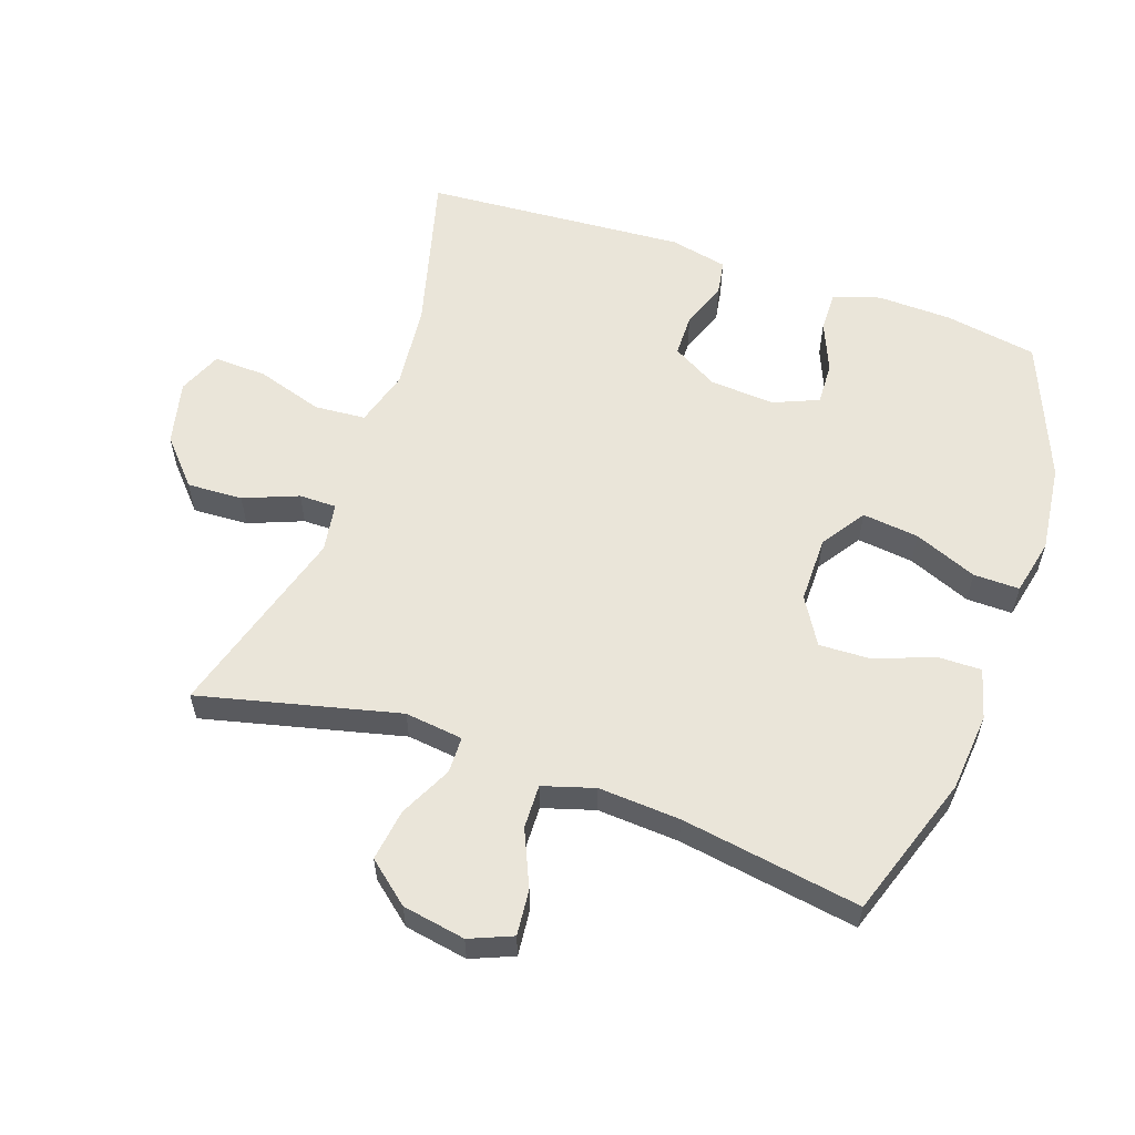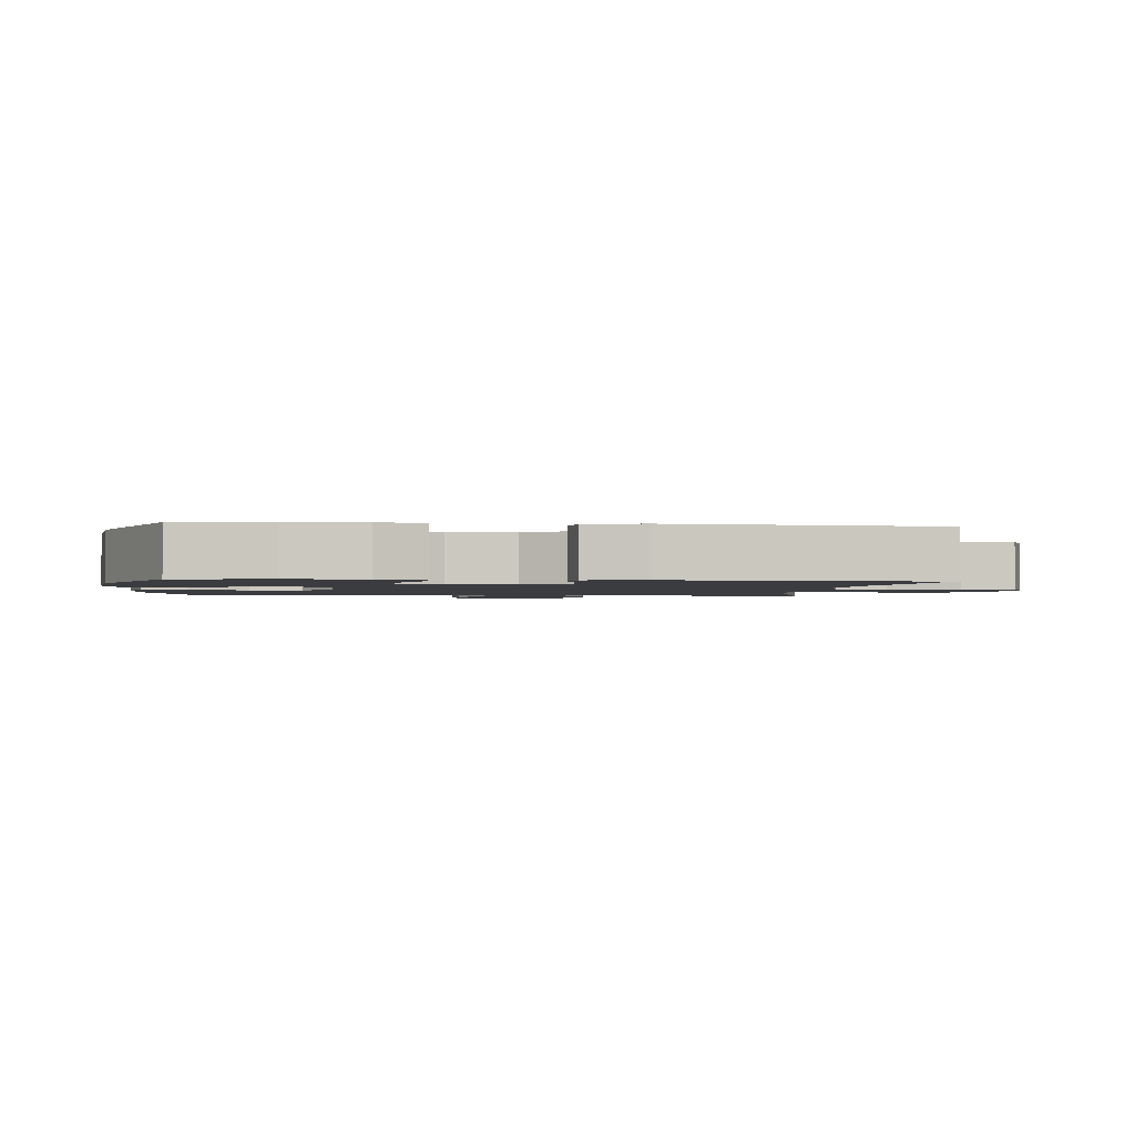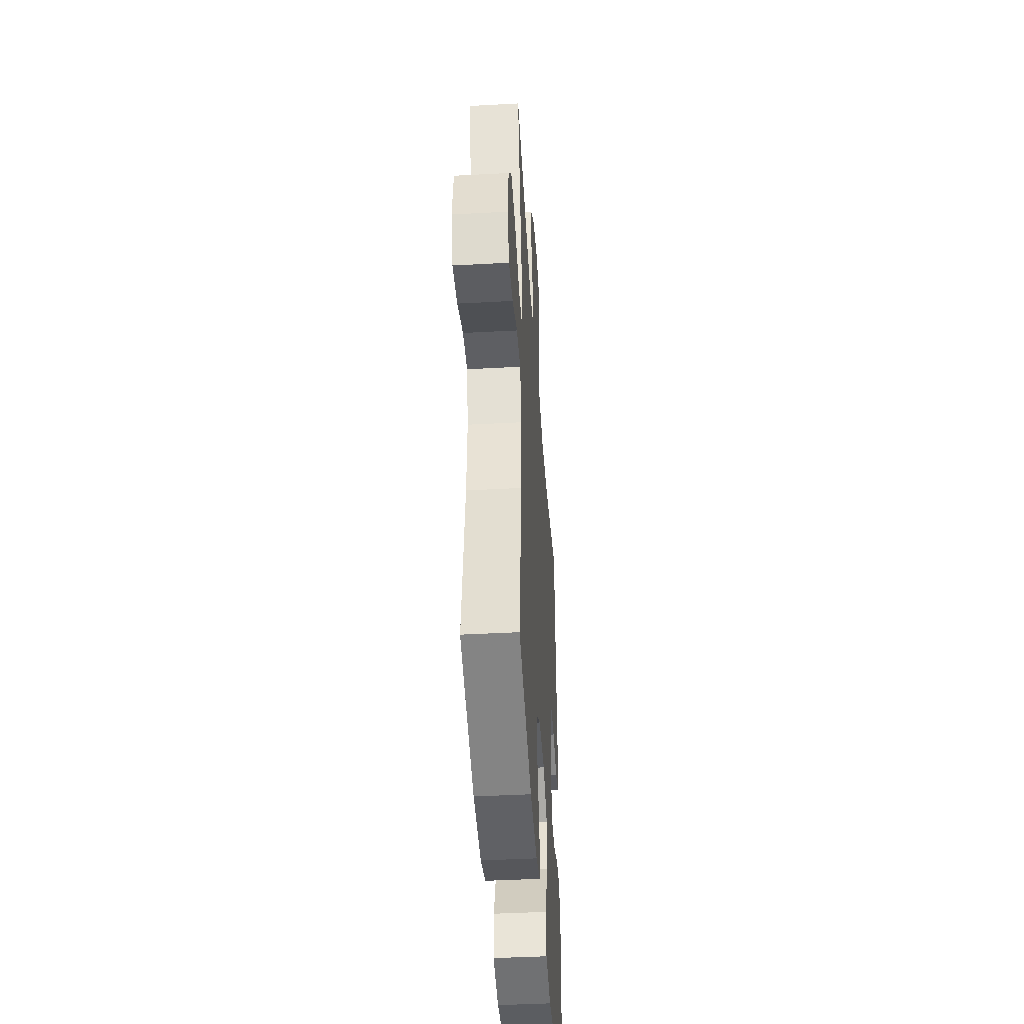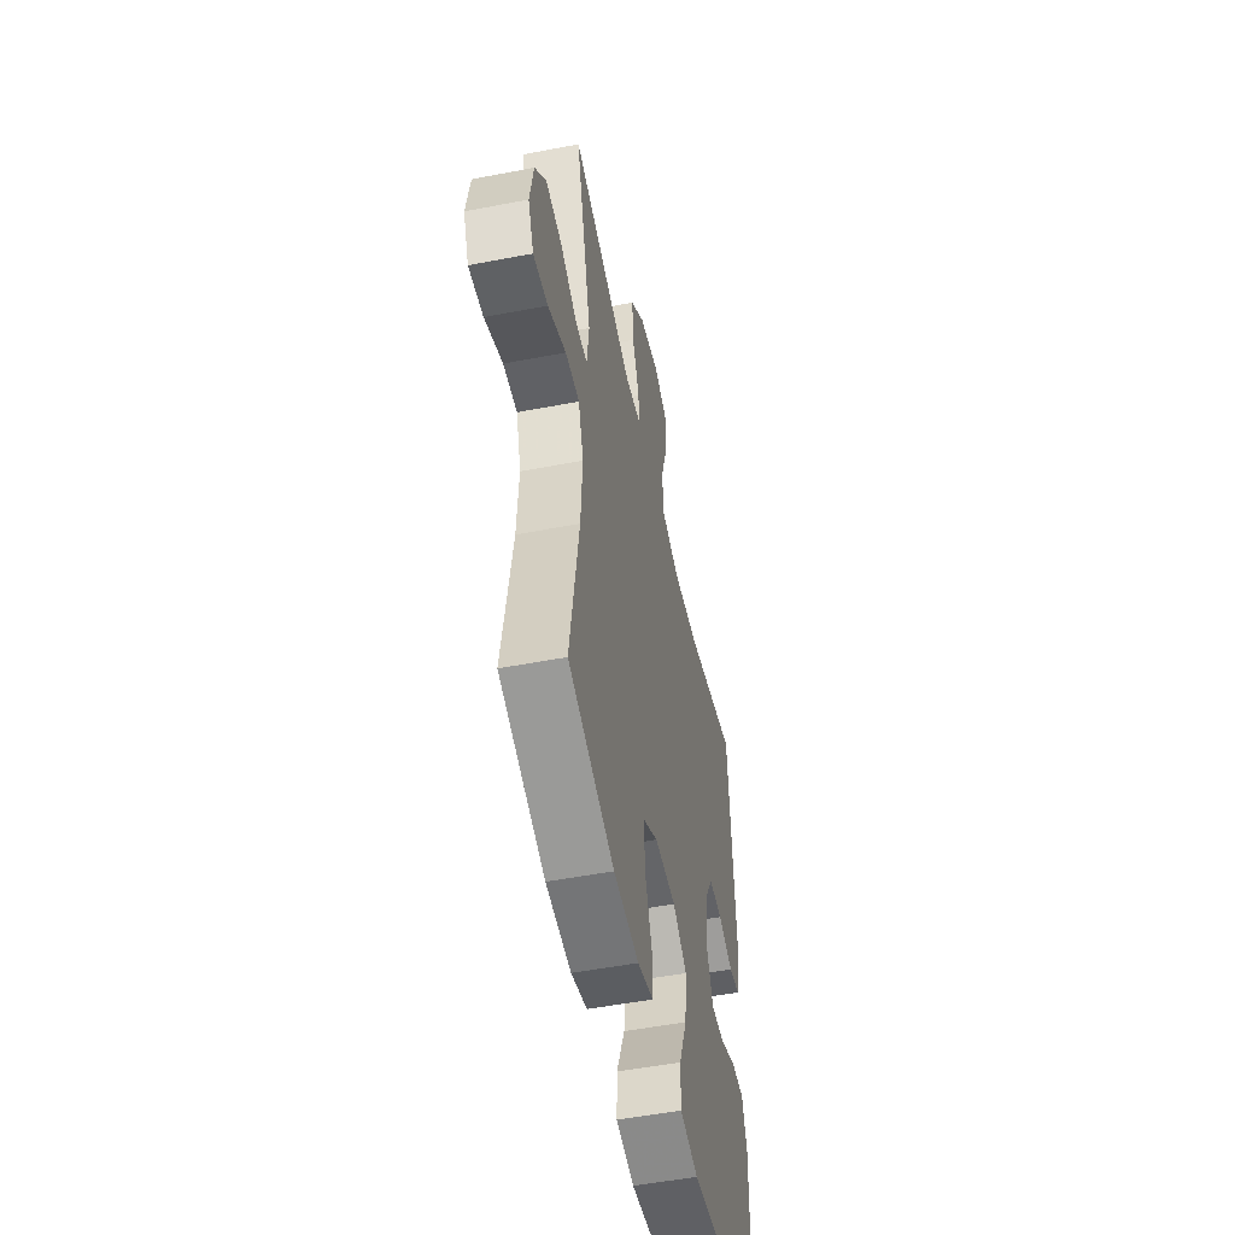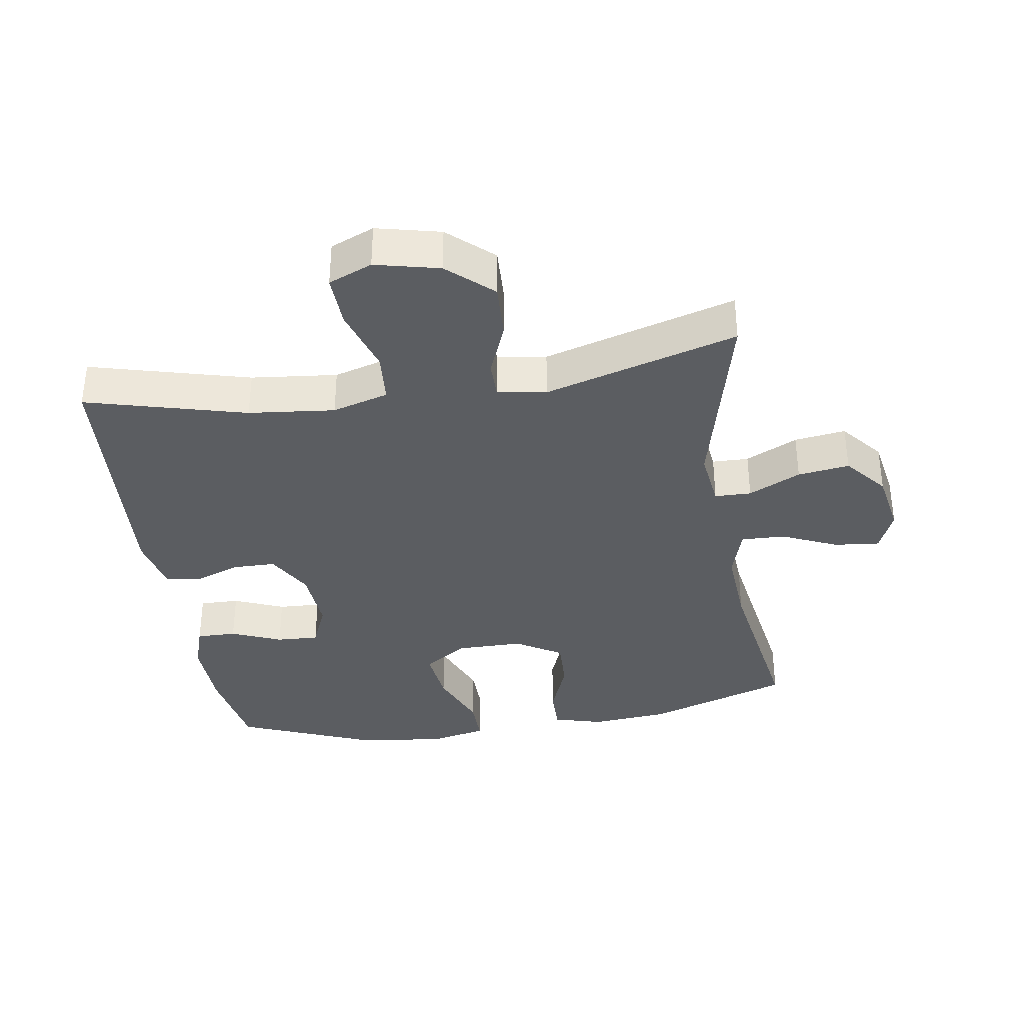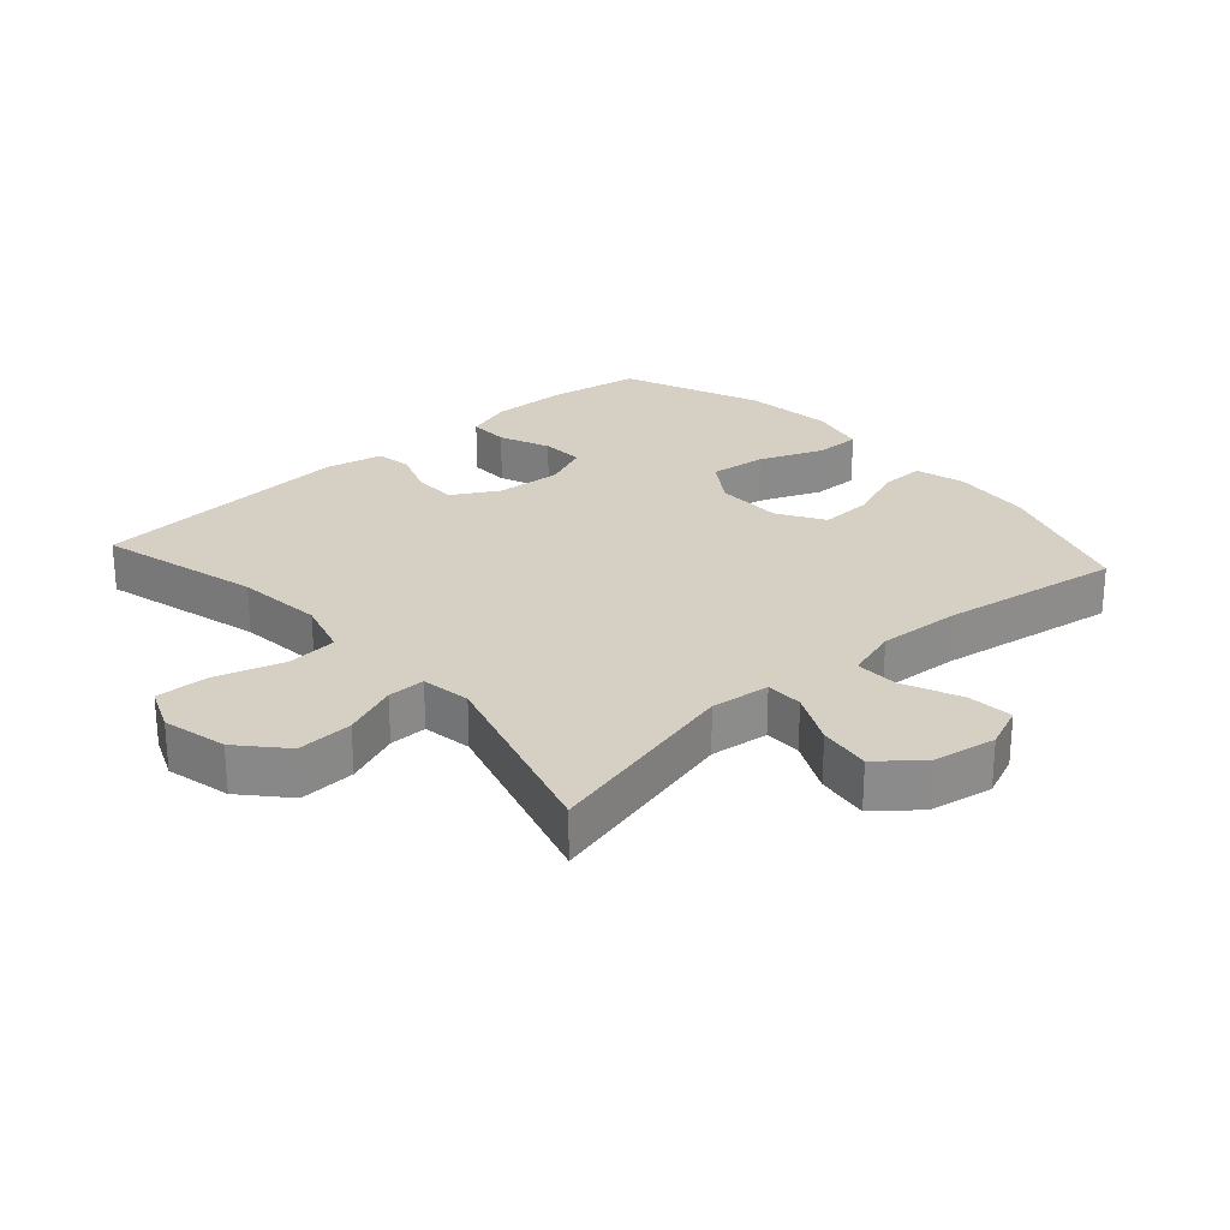
<metadata>
{"format":"obj","ext":"obj","renderer":"f3d","projection":"perspective","resolution":1024,"background":"white","views":[{"elev":58.0,"azim":109.2,"up":"+Y"},{"elev":-1.8,"azim":-96.5,"up":"+Y"},{"elev":-42.8,"azim":93.7,"up":"+Z"},{"elev":-51.5,"azim":101.8,"up":"+Z"},{"elev":-35.7,"azim":8.9,"up":"+Y"},{"elev":26.2,"azim":48.2,"up":"+Y"}]}
</metadata>
<code>
v 0.5 0.07 -0.5
v 0.281 0.07 -0.574
v 0.161 0.07 -0.585
v 0.085 0.07 -0.564
v 0.086 0.07 -0.497
v 0.12 0.07 -0.408
v 0.123 0.07 -0.329
v 0.052 0.07 -0.286
v -0.05 0.07 -0.286
v -0.117 0.07 -0.331
v -0.107 0.07 -0.417
v -0.068 0.07 -0.513
v -0.067 0.07 -0.583
v -0.153 0.07 -0.602
v -0.288 0.07 -0.586
v -0.5 0.07 -0.5
v -0.524 0.07 -0.359
v -0.527 0.07 -0.245
v -0.504 0.07 -0.174
v -0.443 0.07 -0.175
v -0.366 0.07 -0.207
v -0.301 0.07 -0.21
v -0.272 0.07 -0.141
v -0.279 0.07 -0.042
v -0.319 0.07 0.028
v -0.385 0.07 0.029
v -0.456 0.07 0.003
v -0.509 0.07 0.012
v -0.528 0.07 0.1
v -0.5 0.07 0.5
v -0.255 0.07 0.435
v -0.123 0.07 0.421
v -0.037 0.07 0.446
v -0.031 0.07 0.524
v -0.063 0.07 0.626
v -0.066 0.07 0.707
v 0.001 0.07 0.735
v 0.099 0.07 0.712
v 0.167 0.07 0.651
v 0.163 0.07 0.566
v 0.13 0.07 0.483
v 0.13 0.07 0.426
v 0.205 0.07 0.414
v 0.5 0.07 0.5
v 0.426 0.07 0.196
v 0.437 0.07 0.107
v 0.493 0.07 0.106
v 0.573 0.07 0.145
v 0.652 0.07 0.156
v 0.705 0.07 0.092
v 0.722 0.07 -0.004
v 0.695 0.07 -0.069
v 0.625 0.07 -0.062
v 0.539 0.07 -0.024
v 0.472 0.07 -0.022
v 0.448 0.07 -0.101
v 0.456 0.07 -0.226
v 0.5 0 -0.5
v 0.281 0 -0.574
v 0.161 0 -0.585
v 0.085 0 -0.564
v 0.086 0 -0.497
v 0.12 0 -0.408
v 0.123 0 -0.329
v 0.052 0 -0.286
v -0.05 0 -0.286
v -0.117 0 -0.331
v -0.107 0 -0.417
v -0.068 0 -0.513
v -0.067 0 -0.583
v -0.153 0 -0.602
v -0.288 0 -0.586
v -0.5 0 -0.5
v -0.524 0 -0.359
v -0.527 0 -0.245
v -0.504 0 -0.174
v -0.443 0 -0.175
v -0.366 0 -0.207
v -0.301 0 -0.21
v -0.272 0 -0.141
v -0.279 0 -0.042
v -0.319 0 0.028
v -0.385 0 0.029
v -0.456 0 0.003
v -0.509 0 0.012
v -0.528 0 0.1
v -0.5 0 0.5
v -0.255 0 0.435
v -0.123 0 0.421
v -0.037 0 0.446
v -0.031 0 0.524
v -0.063 0 0.626
v -0.066 0 0.707
v 0.001 0 0.735
v 0.099 0 0.712
v 0.167 0 0.651
v 0.163 0 0.566
v 0.13 0 0.483
v 0.13 0 0.426
v 0.205 0 0.414
v 0.5 0 0.5
v 0.426 0 0.196
v 0.437 0 0.107
v 0.493 0 0.106
v 0.573 0 0.145
v 0.652 0 0.156
v 0.705 0 0.092
v 0.722 0 -0.004
v 0.695 0 -0.069
v 0.625 0 -0.062
v 0.539 0 -0.024
v 0.472 0 -0.022
v 0.448 0 -0.101
v 0.456 0 -0.226
f 52 53 54
f 51 52 54
f 50 51 54
f 49 50 54
f 48 49 54
f 47 48 54
f 46 47 54 55
f 43 44 45
f 42 43 45 46
f 39 40 41
f 38 39 41
f 37 38 41
f 36 37 41
f 35 36 41
f 34 35 41
f 33 34 41 42
f 46 55 56
f 42 46 56
f 33 42 56
f 32 33 56
f 29 30 31
f 28 29 31
f 27 28 31
f 26 27 31
f 19 20 21
f 18 19 21
f 17 18 21
f 16 17 21
f 15 16 21
f 14 15 21
f 13 14 21
f 12 13 21
f 11 12 21
f 10 11 21 22
f 9 10 22 23
f 4 5 6
f 3 4 6
f 2 3 6
f 1 2 6
f 57 1 6
f 57 6 7
f 56 57 7 8
f 9 23 24
f 8 9 24
f 56 8 24
f 32 56 24
f 25 26 31 32
f 24 25 32
f 111 110 109
f 111 109 108
f 111 108 107
f 111 107 106
f 111 106 105
f 111 105 104
f 112 111 104 103
f 102 101 100
f 103 102 100 99
f 98 97 96
f 98 96 95
f 98 95 94
f 98 94 93
f 98 93 92
f 98 92 91
f 99 98 91 90
f 113 112 103
f 113 103 99
f 113 99 90
f 113 90 89
f 88 87 86
f 88 86 85
f 88 85 84
f 88 84 83
f 78 77 76
f 78 76 75
f 78 75 74
f 78 74 73
f 78 73 72
f 78 72 71
f 78 71 70
f 78 70 69
f 78 69 68
f 79 78 68 67
f 80 79 67 66
f 63 62 61
f 63 61 60
f 63 60 59
f 63 59 58
f 63 58 114
f 64 63 114
f 65 64 114 113
f 81 80 66
f 81 66 65
f 81 65 113
f 81 113 89
f 89 88 83 82
f 89 82 81
f 1 58 59 2
f 2 59 60 3
f 3 60 61 4
f 4 61 62 5
f 5 62 63 6
f 6 63 64 7
f 7 64 65 8
f 8 65 66 9
f 9 66 67 10
f 10 67 68 11
f 11 68 69 12
f 12 69 70 13
f 13 70 71 14
f 14 71 72 15
f 15 72 73 16
f 16 73 74 17
f 17 74 75 18
f 18 75 76 19
f 19 76 77 20
f 20 77 78 21
f 21 78 79 22
f 22 79 80 23
f 23 80 81 24
f 24 81 82 25
f 25 82 83 26
f 26 83 84 27
f 27 84 85 28
f 28 85 86 29
f 29 86 87 30
f 30 87 88 31
f 31 88 89 32
f 32 89 90 33
f 33 90 91 34
f 34 91 92 35
f 35 92 93 36
f 36 93 94 37
f 37 94 95 38
f 38 95 96 39
f 39 96 97 40
f 40 97 98 41
f 41 98 99 42
f 42 99 100 43
f 43 100 101 44
f 44 101 102 45
f 45 102 103 46
f 46 103 104 47
f 47 104 105 48
f 48 105 106 49
f 49 106 107 50
f 50 107 108 51
f 51 108 109 52
f 52 109 110 53
f 53 110 111 54
f 54 111 112 55
f 55 112 113 56
f 56 113 114 57
f 57 114 58 1

</code>
